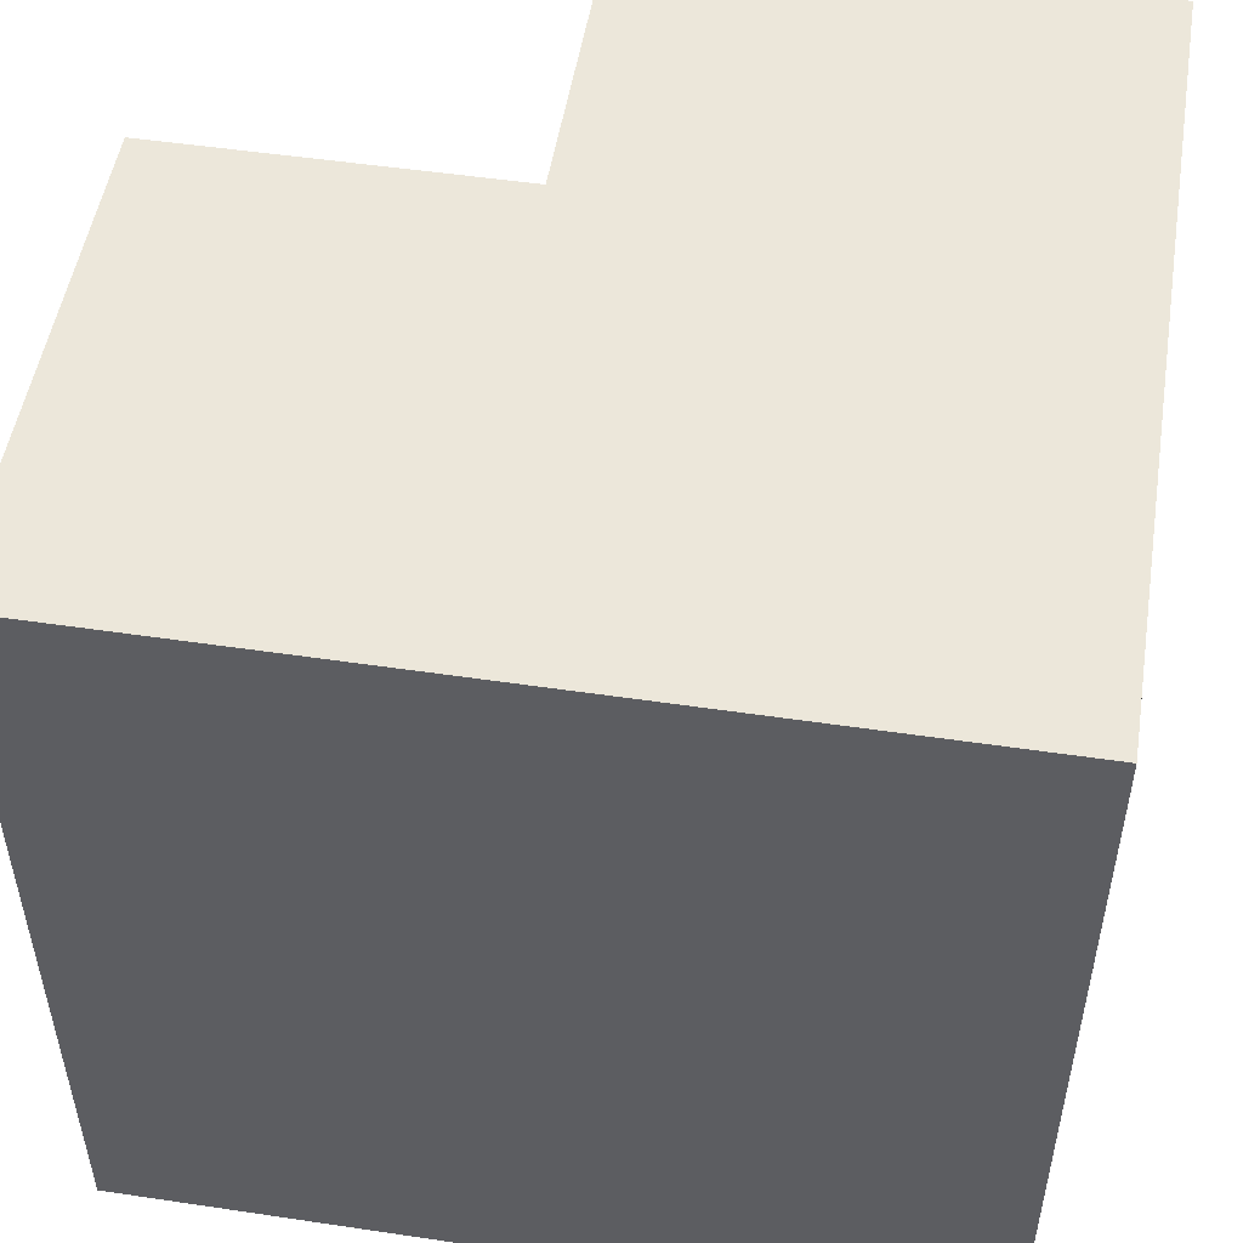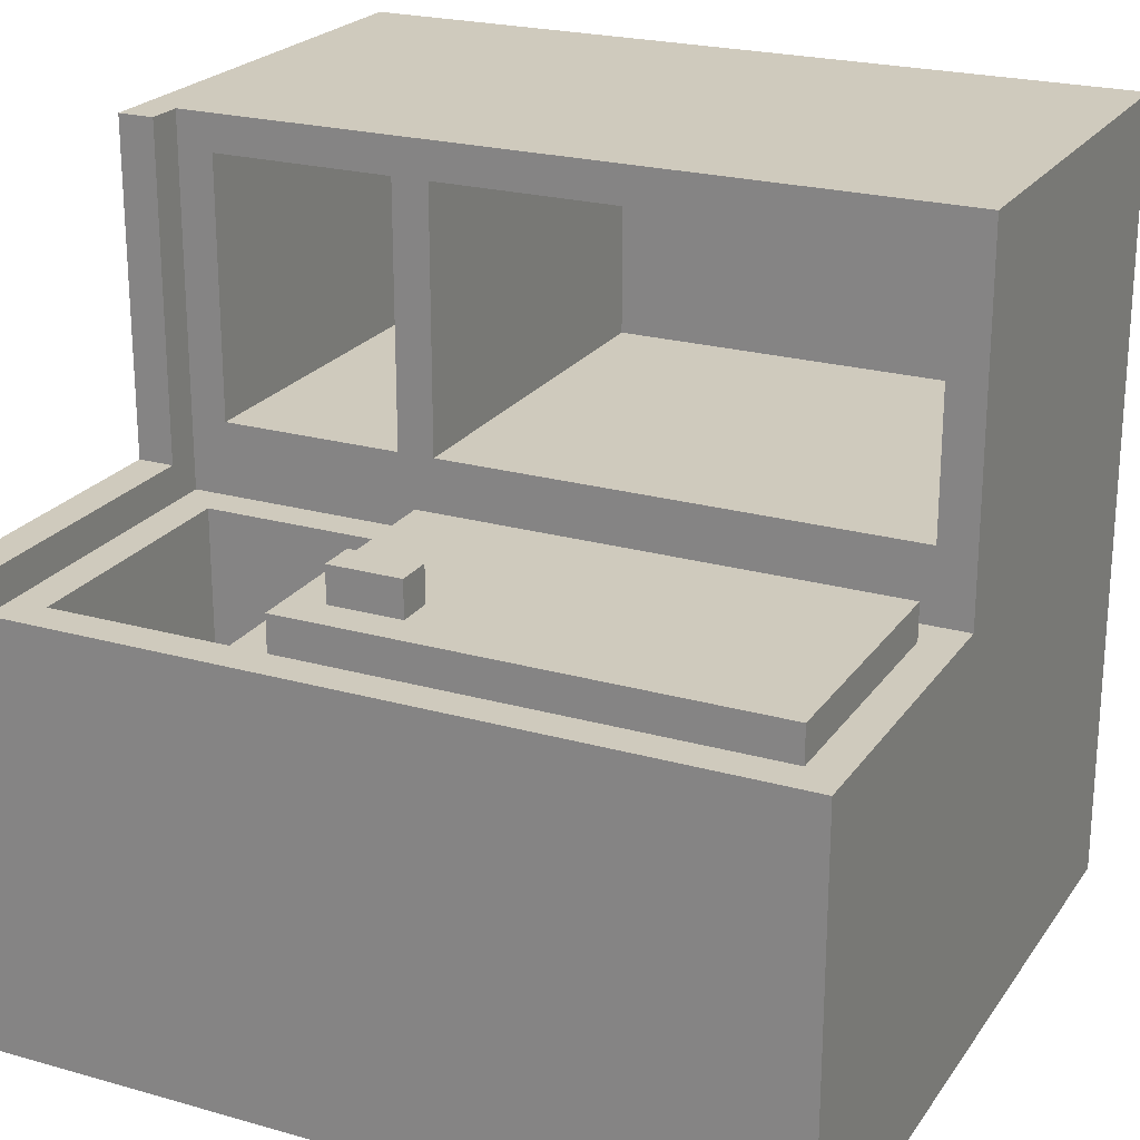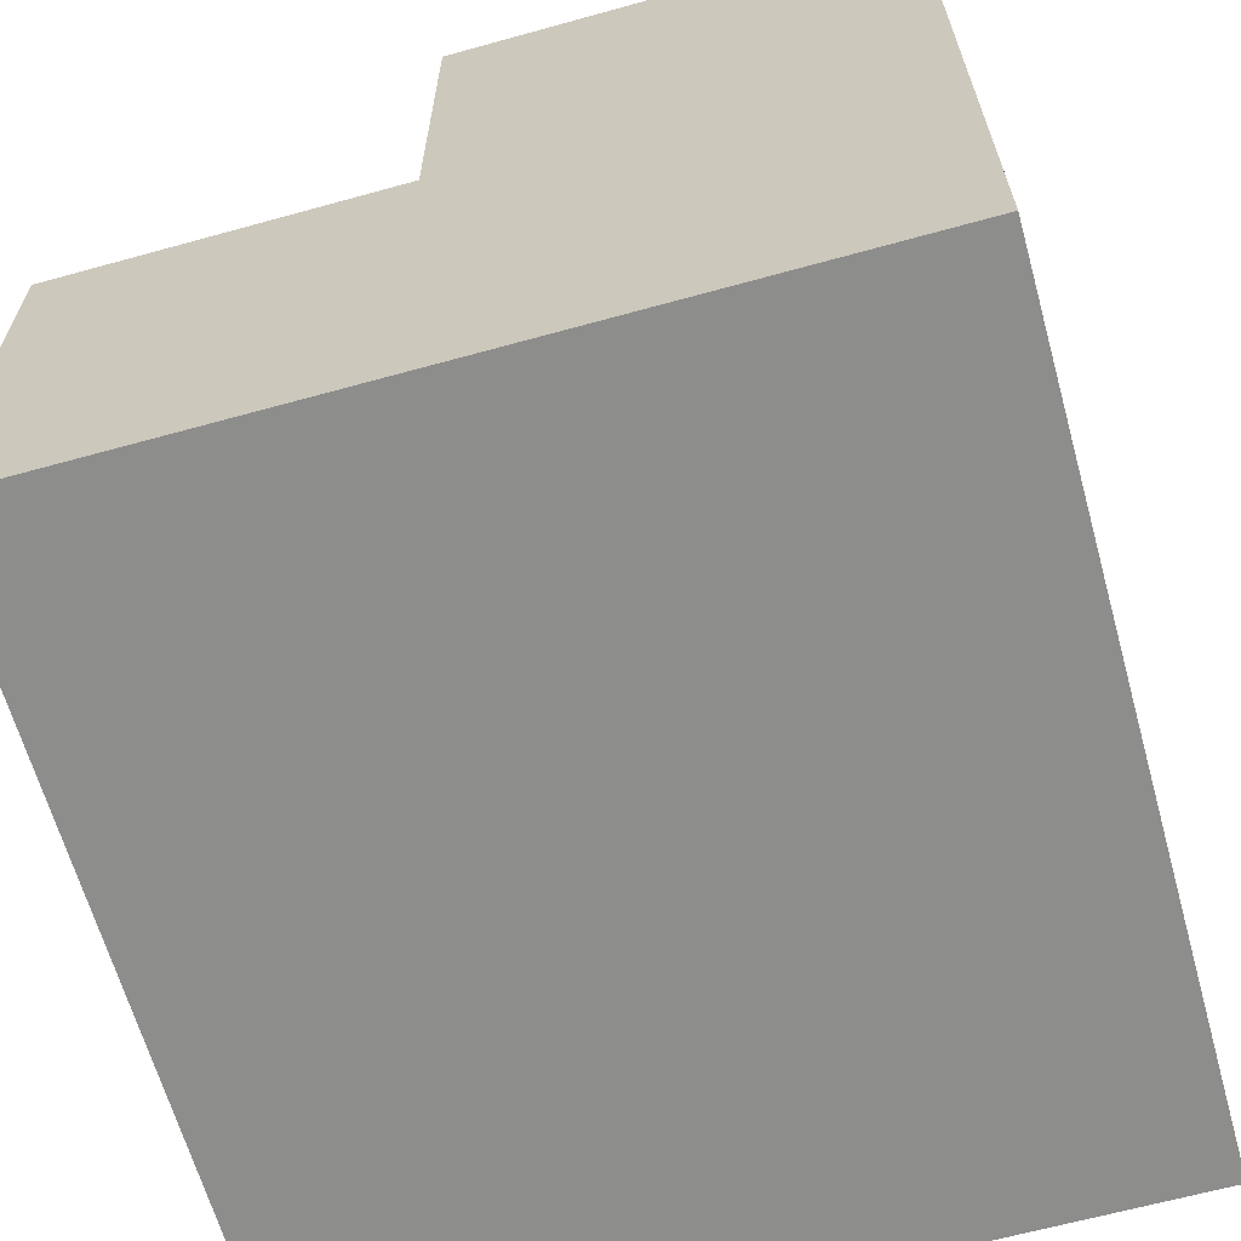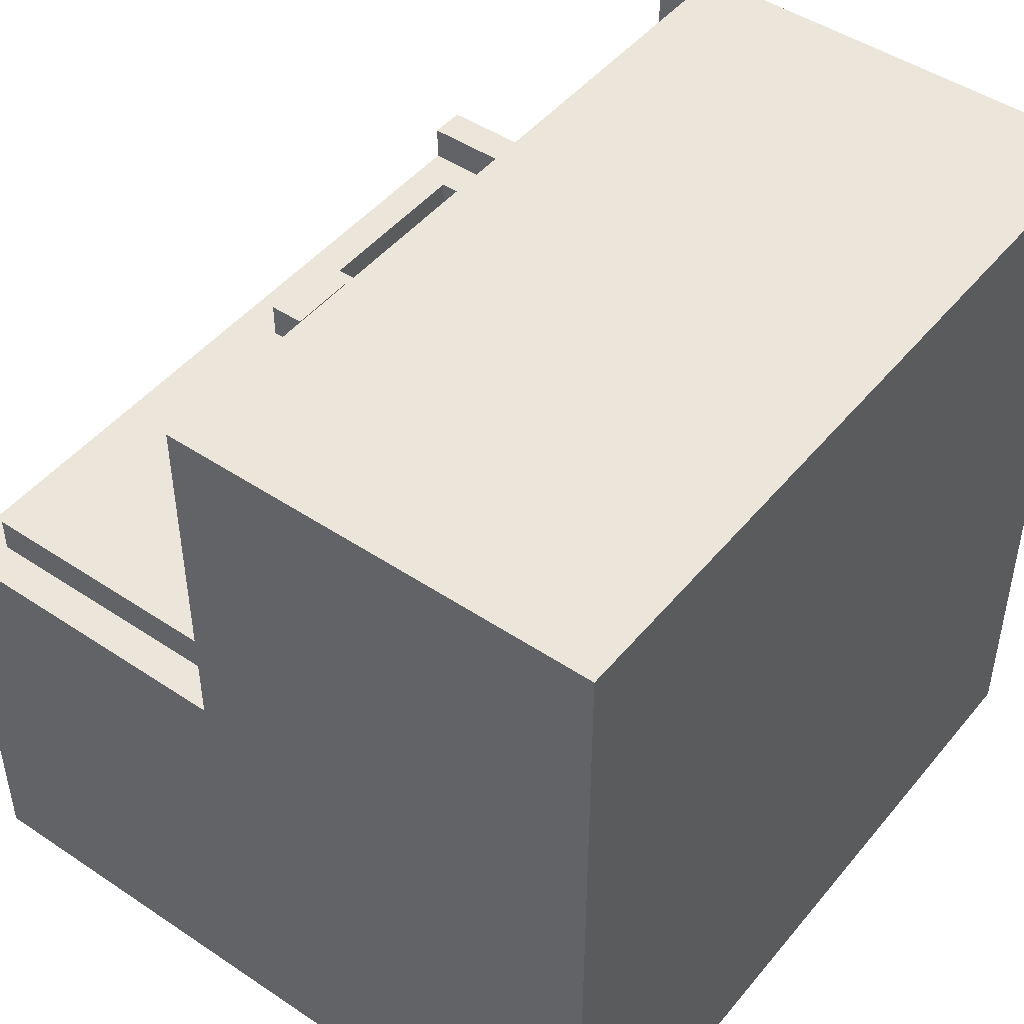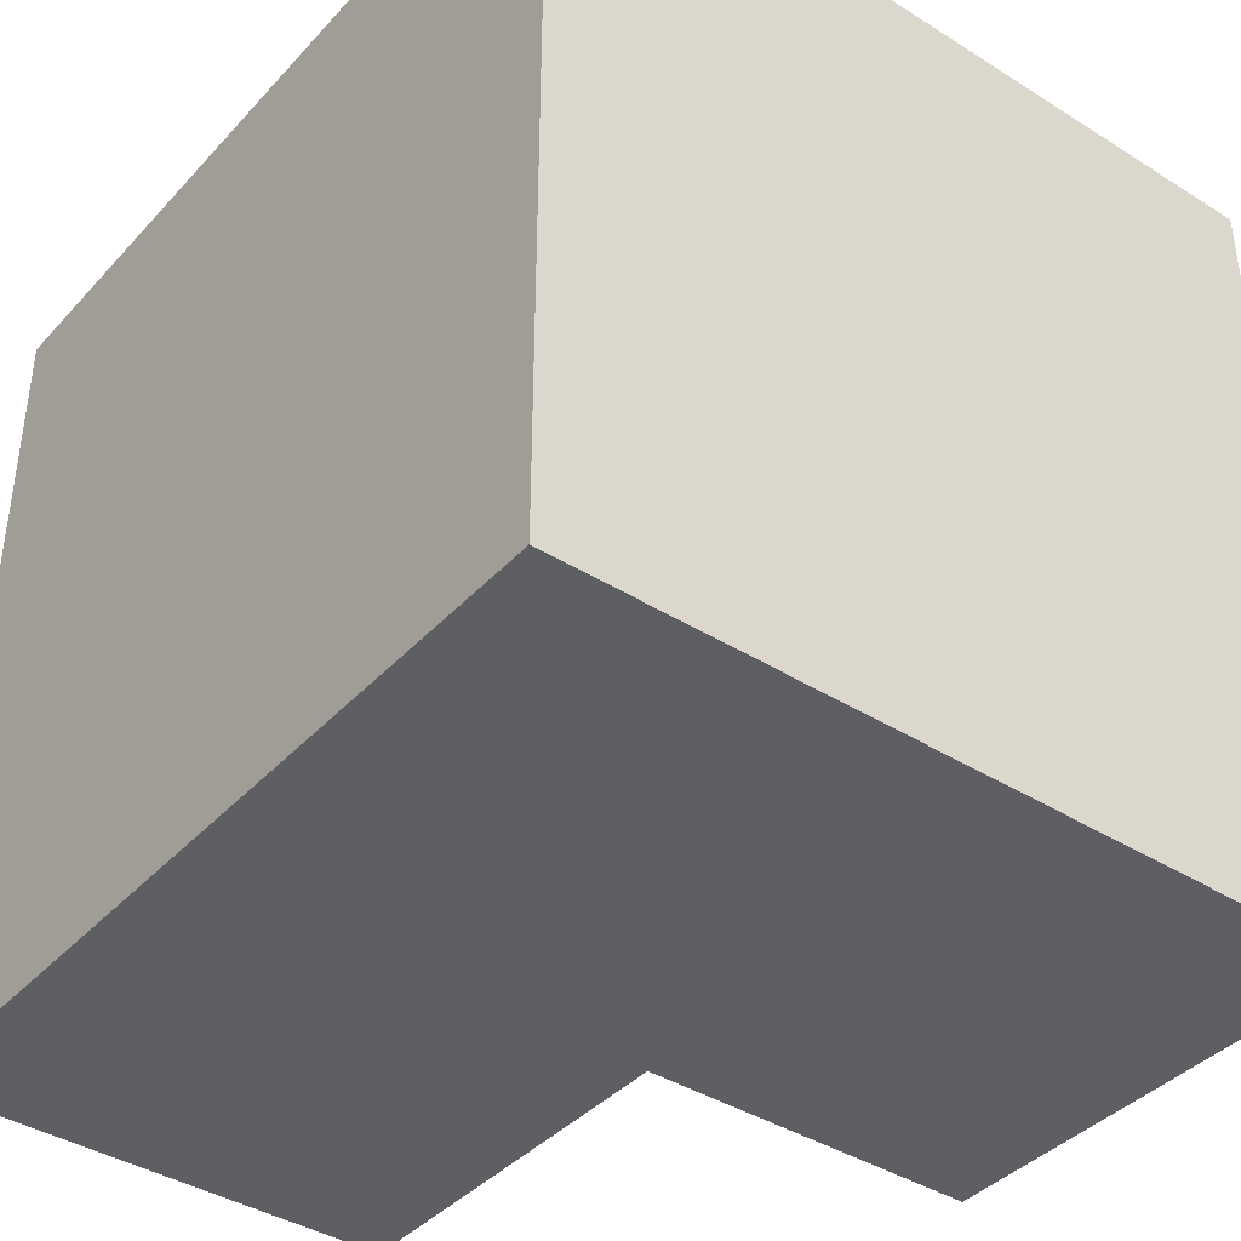
<metadata>
{"format":"obj","ext":"obj","renderer":"f3d","projection":"perspective","resolution":1024,"background":"white","views":[{"elev":51.1,"azim":99.2,"up":"+Y"},{"elev":22.8,"azim":-64.2,"up":"+Z"},{"elev":-64.5,"azim":15.6,"up":"+Z"},{"elev":47.0,"azim":37.2,"up":"+Z"},{"elev":-40.0,"azim":142.2,"up":"+Y"}]}
</metadata>
<code>
o
v -1 -1.1 0.1
v -1 -1.1 0
v -1 -1.1 -1
v -1 -1.1 -1.1
v -1 -1 0.1
v -1 -1 0
v -1 -1 -1
v -1 -1 -1.1
v -1 0.9 0.1
v -1 0.9 0
v -1 0.9 -1
v -1 0.9 -1.1
v -1 1 0.2
v -1 1 0.1
v -1 1 0
v -1 1 -1
v -1 1 -1.1
v -1 1.1 0.2
v -1 1.1 -1.1
v -0.9 -1 0.2
v -0.9 -1 0.1
v -0.9 0.3 0.2
v -0.9 0.3 0.1
v -0.8 0 0.3
v -0.8 0 0.2
v -0.8 0.2 0.3
v -0.8 0.2 0.2
v -0.2 0.4 0.1
v -0.2 0.4 -0.8
v -0.2 0.9 0.1
v -0.2 0.9 0
v -0.2 0.9 -0.8
v -0.2 1 1.1
v -0.2 1 0.2
v -0.2 1.1 1.1
v -0.2 1.1 0.2
v -0.1 -1.1 1.1
v -0.1 -1.1 0.1
v -0.1 -1 1.1
v -0.1 -1 1
v -0.1 -1 0.3
v -0.1 -1 0.1
v -0.1 0.3 1
v -0.1 0.3 0.3
v -0.1 0.4 1
v -0.1 0.4 0.3
v -0.1 0.9 1.1
v -0.1 0.9 1
v -0.1 0.9 0.3
v -0.1 0.9 0.1
v -0.1 1 1.1
v -0.1 1 0.1
v 1 -1 1
v 1 -1 0.3
v 1 0.3 1
v 1 0.3 0.3
v 1 0.4 1
v 1 0.4 0.3
v 1 0.9 1
v 1 0.9 0.3
v -0.9 0.4 0.1
v -0.9 0.4 -0.8
v -0.9 0.9 0.1
v -0.9 0.9 0
v -0.9 0.9 -0.8
v -0.7 0 0.3
v -0.7 0 0.2
v -0.7 0.2 0.3
v -0.7 0.2 0.2
v -0.2 -1 0.2
v -0.2 -1 0.1
v -0.2 0.3 0.2
v -0.2 0.3 0.1
v 1.1 -1.1 1.1
v 1.1 -1.1 -1
v 1.1 -1.1 -1.1
v 1.1 -1 -1
v 1.1 -1 -1.1
v 1.1 1 1.1
v 1.1 1 -1.1
v 1.1 1.1 1.1
v 1.1 1.1 -1.1
v -0.2 1 1.1
v -0.2 1.1 1.1
v -0.1 -1.1 1.1
v -0.1 -1 1.1
v -0.1 0.9 1.1
v -0.1 1 1.1
v 0 -1.1 1.1
v 0 -1 1.1
v 0 0.9 1.1
v 0 1 1.1
v 1.1 -1.1 1.1
v 1.1 1 1.1
v 1.1 1.1 1.1
v -0.8 0 0.3
v -0.8 0.2 0.3
v -0.7 0 0.3
v -0.7 0.2 0.3
v -0.1 -1 0.3
v -0.1 0.3 0.3
v -0.1 0.4 0.3
v -0.1 0.9 0.3
v 0 -1 0.3
v 0 0.9 0.3
v 0.2 -1 0.3
v 0.5 -1 0.3
v 0.6 -1 0.3
v 0.7 -1 0.3
v 1 -1 0.3
v 1 0.3 0.3
v 1 0.4 0.3
v 1 0.9 0.3
v -1 1 0.2
v -1 1.1 0.2
v -0.9 -1 0.2
v -0.9 0.3 0.2
v -0.8 -0.7 0.2
v -0.8 0 0.2
v -0.8 0.2 0.2
v -0.7 -0.7 0.2
v -0.7 -0.6 0.2
v -0.7 0 0.2
v -0.7 0.2 0.2
v -0.6 -0.8 0.2
v -0.6 -0.7 0.2
v -0.6 -0.6 0.2
v -0.6 -0.5 0.2
v -0.5 -0.9 0.2
v -0.5 -0.8 0.2
v -0.5 -0.6 0.2
v -0.5 -0.5 0.2
v -0.5 -0.4 0.2
v -0.4 -0.5 0.2
v -0.4 -0.4 0.2
v -0.4 -0.3 0.2
v -0.3 -0.9 0.2
v -0.3 -0.4 0.2
v -0.3 -0.3 0.2
v -0.3 0.2 0.2
v -0.2 -1 0.2
v -0.2 0.3 0.2
v -0.2 1 0.2
v -0.2 1.1 0.2
v -1 -1.1 0.1
v -1 -1 0.1
v -1 0.9 0.1
v -1 1 0.1
v -0.9 -1 0.1
v -0.9 0.3 0.1
v -0.9 0.4 0.1
v -0.9 0.9 0.1
v -0.2 -1 0.1
v -0.2 0.3 0.1
v -0.2 0.4 0.1
v -0.2 0.9 0.1
v -0.1 -1.1 0.1
v -0.1 -1 0.1
v -0.1 0.9 0.1
v -0.1 1 0.1
v -0.9 0.4 -0.8
v -0.9 0.9 -0.8
v -0.2 0.4 -0.8
v -0.2 0.9 -0.8
v -0.1 -1 1
v -0.1 0.3 1
v -0.1 0.4 1
v -0.1 0.9 1
v 0 -1 1
v 0 0.9 1
v 1 -1 1
v 1 0.3 1
v 1 0.4 1
v 1 0.9 1
v -1 -1.1 -1.1
v -1 -1 -1.1
v -1 0.9 -1.1
v -1 1 -1.1
v -1 1.1 -1.1
v 1 0.9 -1.1
v 1 1 -1.1
v 1.1 -1.1 -1.1
v 1.1 -1 -1.1
v 1.1 1 -1.1
v 1.1 1.1 -1.1
v -0.1 -1.1 1.1
v 0 -1.1 1.1
v 1.1 -1.1 1.1
v 0.2 -1.1 0.9
v 0.3 -1.1 0.9
v 0.7 -1.1 0.9
v 0.8 -1.1 0.9
v 0.1 -1.1 0.8
v 0.2 -1.1 0.8
v 0.3 -1.1 0.8
v 0.7 -1.1 0.8
v 0.8 -1.1 0.8
v 0.9 -1.1 0.8
v 0 -1.1 0.7
v 0.1 -1.1 0.7
v 0.8 -1.1 0.7
v 0.9 -1.1 0.7
v 0.8 -1.1 0.6
v 0.9 -1.1 0.6
v 0 -1.1 0.5
v 0.2 -1.1 0.5
v 0.3 -1.1 0.5
v 0.8 -1.1 0.5
v 0.9 -1.1 0.5
v 0.3 -1.1 0.4
v 0.5 -1.1 0.4
v 0.6 -1.1 0.4
v 0.7 -1.1 0.4
v 0.8 -1.1 0.4
v 0.2 -1.1 0.3
v 0.5 -1.1 0.3
v 0.6 -1.1 0.3
v 0.7 -1.1 0.3
v -1 -1.1 0.1
v -0.1 -1.1 0.1
v 0 -1.1 0.1
v -1 -1.1 0
v -0.1 -1.1 0
v -1 -1.1 -1
v 1.1 -1.1 -1
v -1 -1.1 -1.1
v 1.1 -1.1 -1.1
v -0.9 -1 0.2
v -0.2 -1 0.2
v -0.9 -1 0.1
v -0.2 -1 0.1
v -0.8 0 0.3
v -0.7 0 0.3
v -0.8 0 0.2
v -0.7 0 0.2
v -0.1 0.3 1
v 1 0.3 1
v -0.1 0.3 0.3
v 1 0.3 0.3
v -0.1 0.9 1
v 0 0.9 1
v 1 0.9 1
v -0.1 0.9 0.3
v 0 0.9 0.3
v 1 0.9 0.3
v -0.9 0.9 0.1
v -0.2 0.9 0.1
v -0.9 0.9 0
v -0.2 0.9 0
v -0.9 0.9 -0.8
v -0.2 0.9 -0.8
v -0.2 1 1.1
v -0.1 1 1.1
v -1 1 0.2
v -0.2 1 0.2
v -1 1 0.1
v -0.1 1 0.1
v -0.1 -1 1
v 0 -1 1
v 1 -1 1
v 0.2 -1 0.9
v 0.3 -1 0.9
v 0.7 -1 0.9
v 0.8 -1 0.9
v 0.1 -1 0.8
v 0.2 -1 0.8
v 0.3 -1 0.8
v 0.7 -1 0.8
v 0.8 -1 0.8
v 0.9 -1 0.8
v 0 -1 0.7
v 0.1 -1 0.7
v 0.8 -1 0.7
v 0.9 -1 0.7
v 0.8 -1 0.6
v 0.9 -1 0.6
v 0 -1 0.5
v 0.2 -1 0.5
v 0.3 -1 0.5
v 0.8 -1 0.5
v 0.9 -1 0.5
v 0.3 -1 0.4
v 0.5 -1 0.4
v 0.6 -1 0.4
v 0.7 -1 0.4
v 0.8 -1 0.4
v -0.1 -1 0.3
v 0 -1 0.3
v 0.2 -1 0.3
v 0.5 -1 0.3
v 0.6 -1 0.3
v 0.7 -1 0.3
v 1 -1 0.3
v -0.8 0.2 0.3
v -0.7 0.2 0.3
v -0.8 0.2 0.2
v -0.7 0.2 0.2
v -0.9 0.3 0.2
v -0.2 0.3 0.2
v -0.9 0.3 0.1
v -0.2 0.3 0.1
v -0.1 0.4 1
v 1 0.4 1
v -0.1 0.4 0.3
v 1 0.4 0.3
v -0.9 0.4 0.1
v -0.2 0.4 0.1
v -0.9 0.4 -0.8
v -0.2 0.4 -0.8
v -0.2 1.1 1.1
v 1.1 1.1 1.1
v -1 1.1 0.2
v -0.2 1.1 0.2
v -1 1.1 -1.1
v 1.1 1.1 -1.1
f 5 2 1
f 6 3 2
f 6 2 5
f 7 4 3
f 7 3 6
f 8 4 7
f 9 6 5
f 9 7 6
f 9 8 7
f 10 8 9
f 11 8 10
f 12 8 11
f 14 10 9
f 15 11 10
f 15 10 14
f 16 12 11
f 16 11 15
f 17 12 16
f 18 14 13
f 18 15 14
f 18 17 16
f 18 16 15
f 19 17 18
f 22 21 20
f 23 21 22
f 26 25 24
f 27 25 26
f 30 29 28
f 31 29 30
f 32 29 31
f 35 34 33
f 36 34 35
f 39 38 37
f 40 38 39
f 41 38 40
f 42 38 41
f 43 40 39
f 44 42 41
f 45 43 39
f 45 44 43
f 46 42 44
f 46 44 45
f 47 45 39
f 48 45 47
f 49 42 46
f 50 42 49
f 51 48 47
f 51 49 48
f 51 50 49
f 52 50 51
f 55 54 53
f 56 54 55
f 59 58 57
f 60 58 59
f 61 62 63
f 63 62 64
f 64 62 65
f 66 67 68
f 68 67 69
f 70 71 72
f 72 71 73
f 74 75 77
f 75 76 77
f 77 76 78
f 74 77 79
f 77 78 79
f 79 78 80
f 79 80 81
f 81 80 82
f 88 84 83
f 89 86 85
f 90 87 86
f 90 86 89
f 91 88 87
f 91 87 90
f 92 84 88
f 92 88 91
f 93 90 89
f 93 91 90
f 93 92 91
f 94 84 92
f 94 92 93
f 95 84 94
f 98 97 96
f 99 97 98
f 104 101 100
f 105 103 102
f 106 101 104
f 107 101 106
f 108 101 107
f 109 101 108
f 110 101 109
f 111 101 110
f 112 105 102
f 113 105 112
f 118 117 116
f 119 117 118
f 120 117 119
f 121 118 116
f 121 119 118
f 122 119 121
f 123 119 122
f 124 117 120
f 125 121 116
f 126 122 121
f 126 121 125
f 127 123 122
f 127 122 126
f 127 124 123
f 128 124 127
f 129 125 116
f 130 126 125
f 130 125 129
f 130 127 126
f 131 128 127
f 131 127 130
f 132 124 128
f 132 128 131
f 133 124 132
f 134 131 130
f 134 130 129
f 134 133 132
f 134 132 131
f 135 124 133
f 135 133 134
f 136 124 135
f 137 129 116
f 137 134 129
f 137 135 134
f 138 136 135
f 138 135 137
f 139 124 136
f 139 136 138
f 140 117 124
f 140 124 139
f 141 138 137
f 141 139 138
f 141 140 139
f 141 137 116
f 142 117 140
f 142 140 141
f 143 115 114
f 144 115 143
f 149 146 145
f 149 147 146
f 150 147 149
f 151 147 150
f 152 148 147
f 152 147 151
f 153 149 145
f 154 151 150
f 155 151 154
f 156 148 152
f 157 153 145
f 158 156 155
f 158 153 157
f 158 155 154
f 158 154 153
f 159 148 156
f 159 156 158
f 160 148 159
f 163 162 161
f 164 162 163
f 165 166 169
f 167 168 170
f 169 166 171
f 171 166 172
f 167 170 173
f 173 170 174
f 176 177 180
f 177 178 180
f 178 179 181
f 180 178 181
f 175 176 182
f 176 180 183
f 182 176 183
f 180 181 183
f 181 179 184
f 183 181 184
f 184 179 185
f 189 188 187
f 190 188 189
f 191 188 190
f 192 188 191
f 193 189 187
f 194 190 189
f 194 189 193
f 195 191 190
f 195 190 194
f 196 192 191
f 196 191 195
f 197 188 192
f 197 192 196
f 198 188 197
f 199 187 186
f 199 193 187
f 200 194 193
f 200 193 199
f 201 196 195
f 201 198 197
f 201 195 194
f 201 197 196
f 202 188 198
f 202 198 201
f 203 201 194
f 203 202 201
f 204 188 202
f 204 202 203
f 205 200 199
f 205 199 186
f 206 203 194
f 206 200 205
f 206 194 200
f 207 203 206
f 208 204 203
f 208 203 207
f 209 188 204
f 209 204 208
f 210 207 206
f 210 208 207
f 211 208 210
f 212 208 211
f 213 208 212
f 214 209 208
f 214 208 213
f 215 206 205
f 215 210 206
f 215 211 210
f 216 212 211
f 216 211 215
f 217 213 212
f 217 212 216
f 218 214 213
f 218 213 217
f 220 205 186
f 221 216 215
f 221 217 216
f 221 205 220
f 221 215 205
f 221 218 217
f 222 220 219
f 223 221 220
f 223 220 222
f 224 223 222
f 225 214 218
f 225 223 224
f 225 188 209
f 225 221 223
f 225 218 221
f 225 209 214
f 226 225 224
f 227 225 226
f 230 229 228
f 231 229 230
f 234 233 232
f 235 233 234
f 238 237 236
f 239 237 238
f 243 241 240
f 244 242 241
f 244 241 243
f 245 242 244
f 248 247 246
f 249 247 248
f 250 249 248
f 251 249 250
f 255 253 252
f 256 255 254
f 257 253 255
f 257 255 256
f 259 260 261
f 261 260 262
f 262 260 263
f 263 260 264
f 259 261 265
f 261 262 266
f 265 261 266
f 262 263 267
f 266 262 267
f 263 264 268
f 267 263 268
f 264 260 269
f 268 264 269
f 269 260 270
f 258 259 271
f 259 265 271
f 265 266 272
f 271 265 272
f 267 268 273
f 269 270 273
f 266 267 273
f 268 269 273
f 270 260 274
f 273 270 274
f 266 273 275
f 273 274 275
f 274 260 276
f 275 274 276
f 271 272 277
f 258 271 277
f 266 275 278
f 277 272 278
f 272 266 278
f 278 275 279
f 275 276 280
f 279 275 280
f 276 260 281
f 280 276 281
f 278 279 282
f 279 280 282
f 282 280 283
f 283 280 284
f 284 280 285
f 280 281 286
f 285 280 286
f 258 277 287
f 277 278 288
f 287 277 288
f 278 282 289
f 288 278 289
f 282 283 289
f 283 284 290
f 289 283 290
f 284 285 291
f 290 284 291
f 285 286 292
f 291 285 292
f 286 281 293
f 292 286 293
f 281 260 293
f 294 295 296
f 296 295 297
f 298 299 300
f 300 299 301
f 302 303 304
f 304 303 305
f 306 307 308
f 308 307 309
f 310 311 313
f 312 313 314
f 313 311 315
f 314 313 315

</code>
